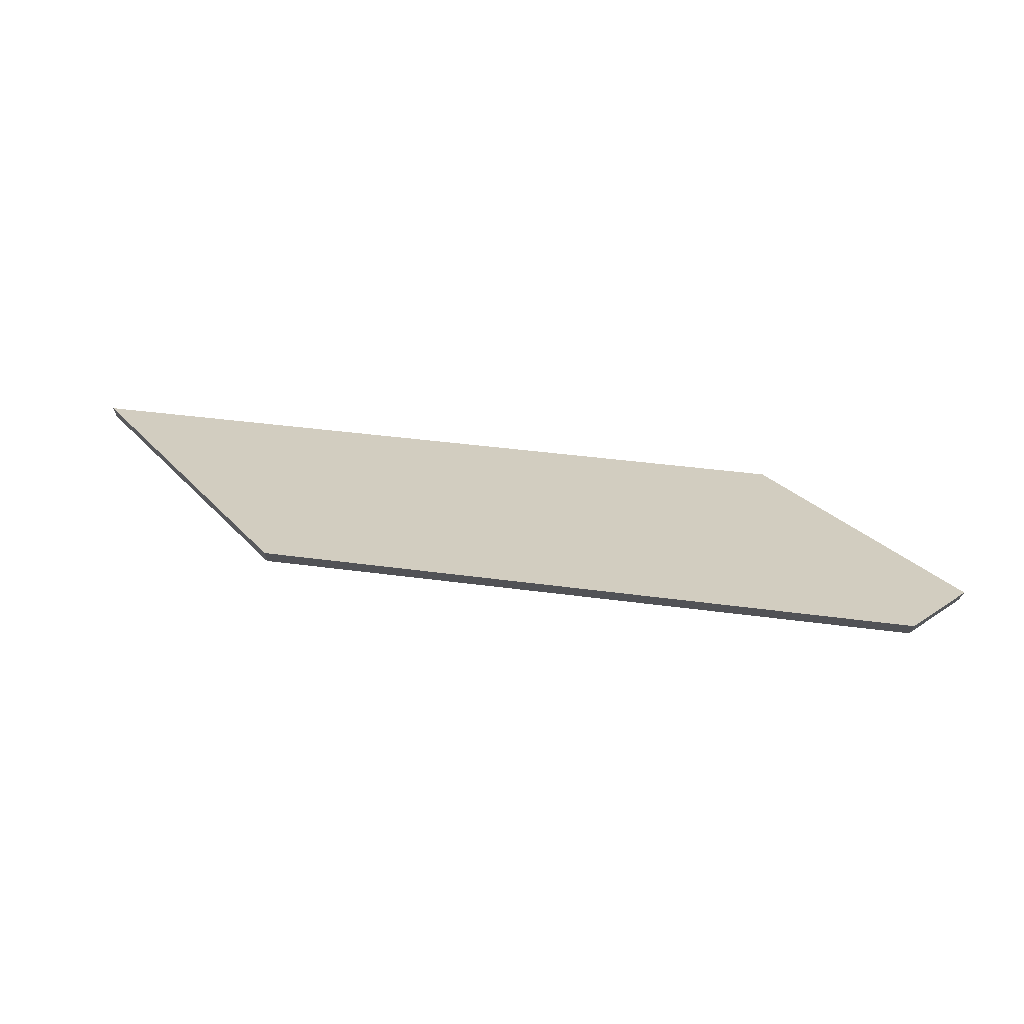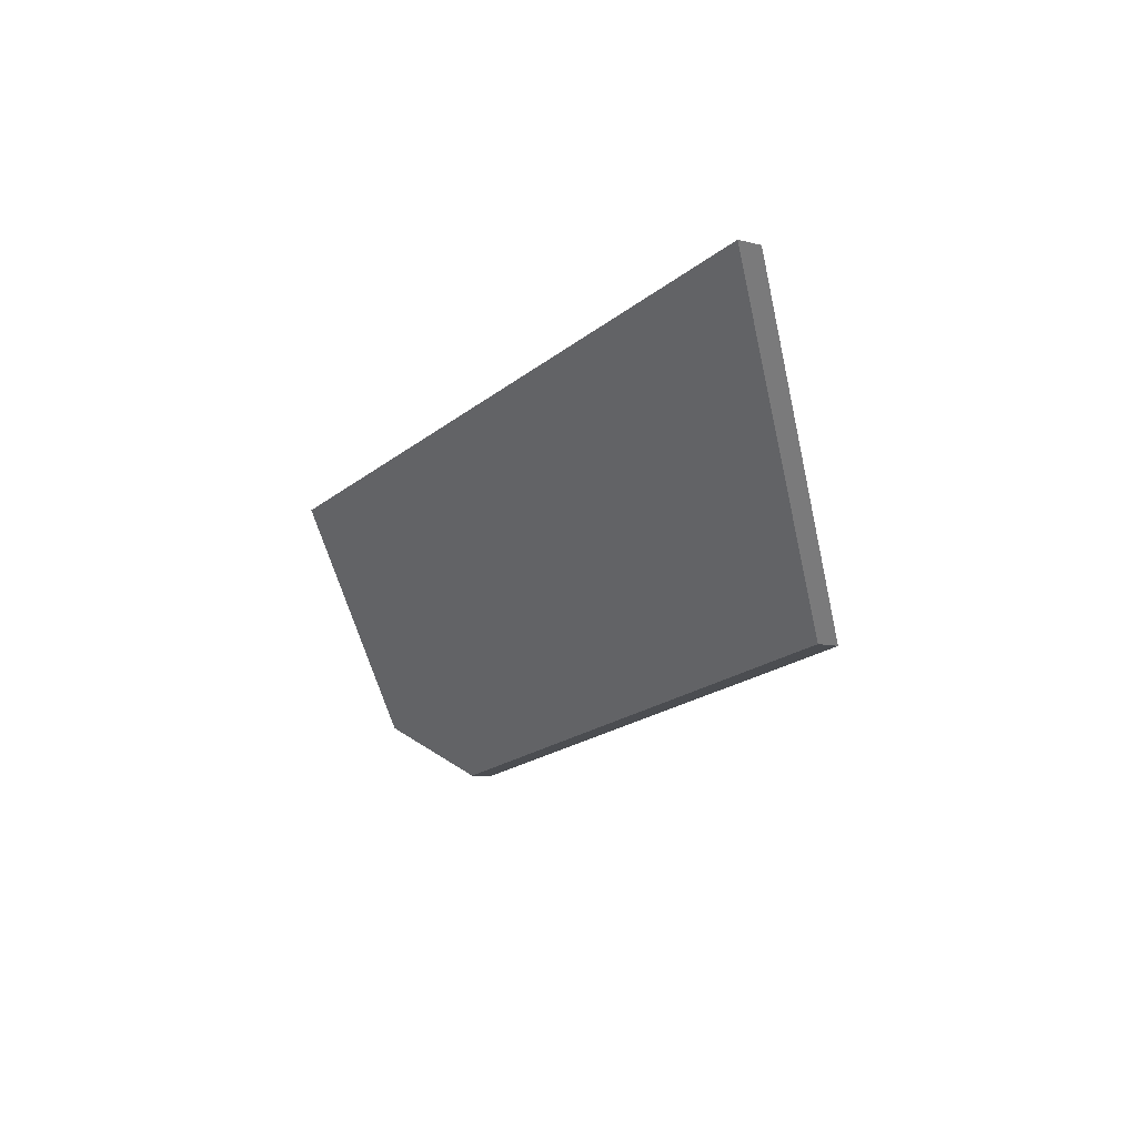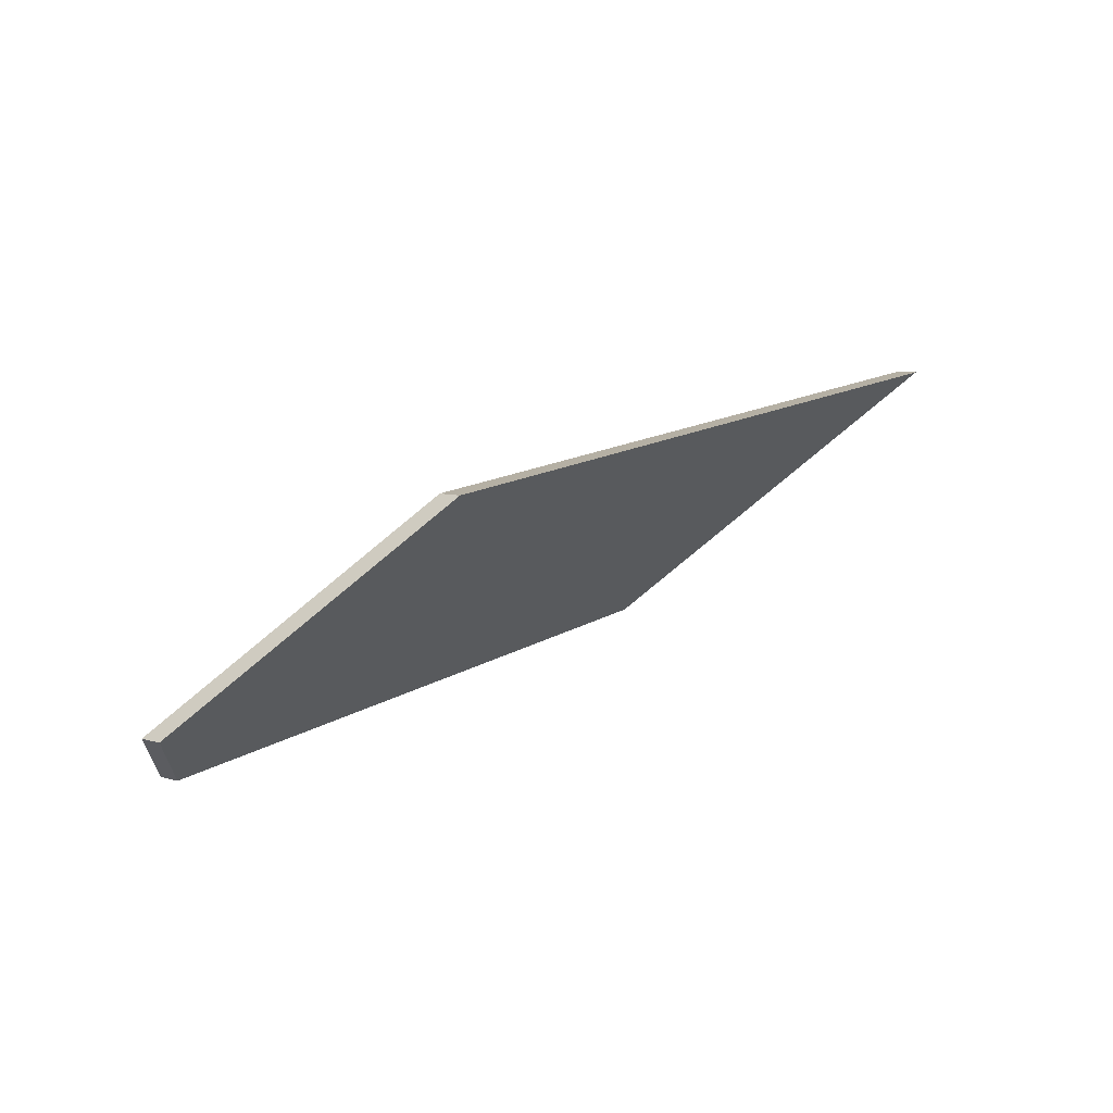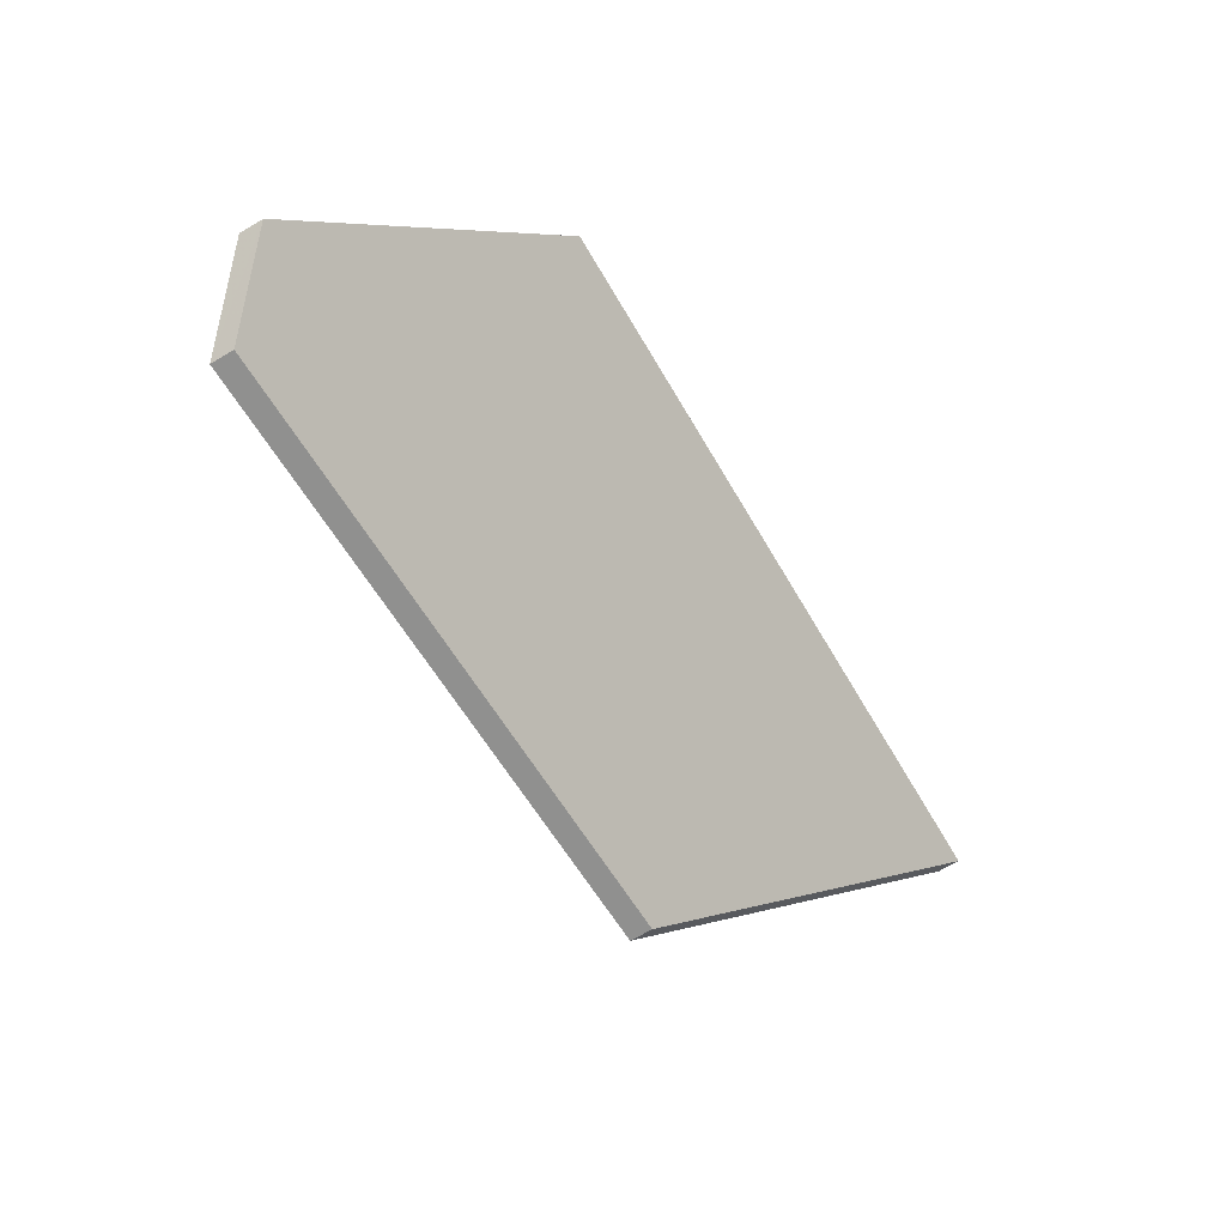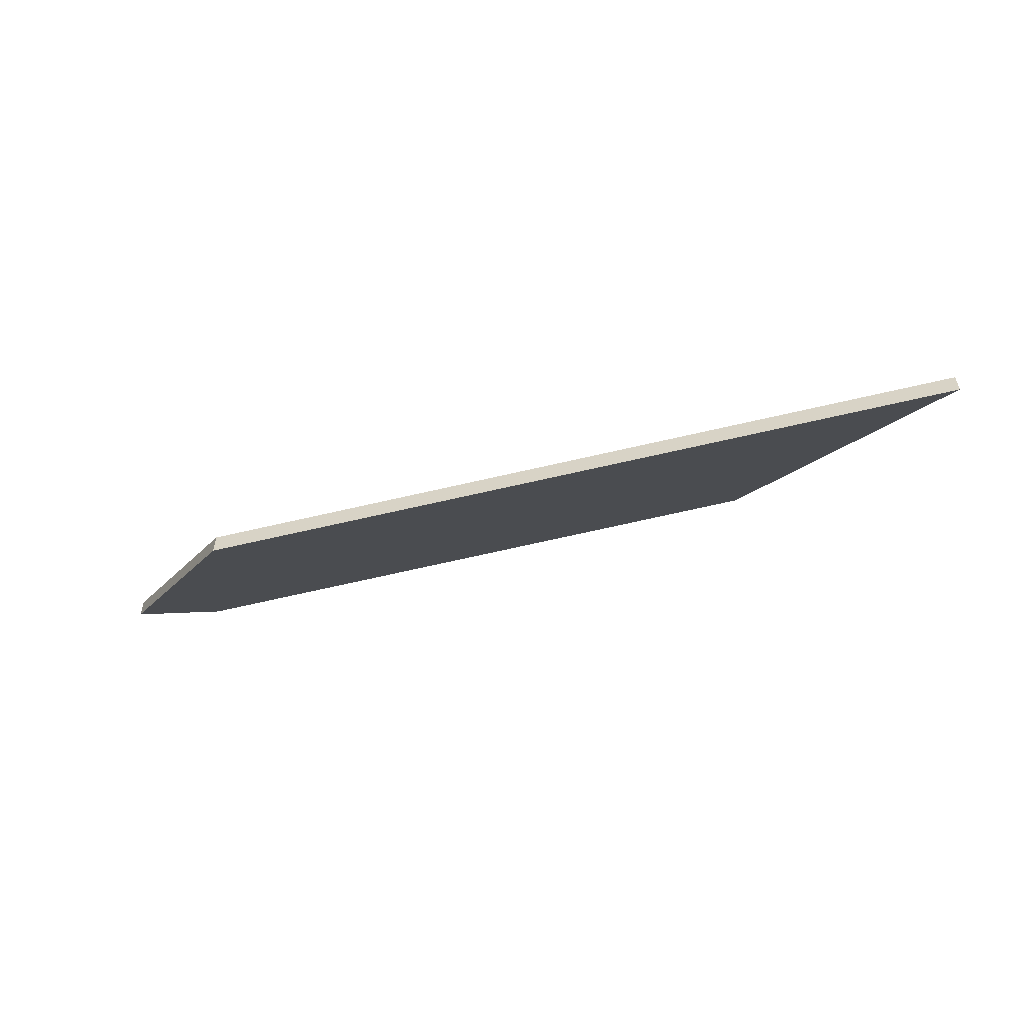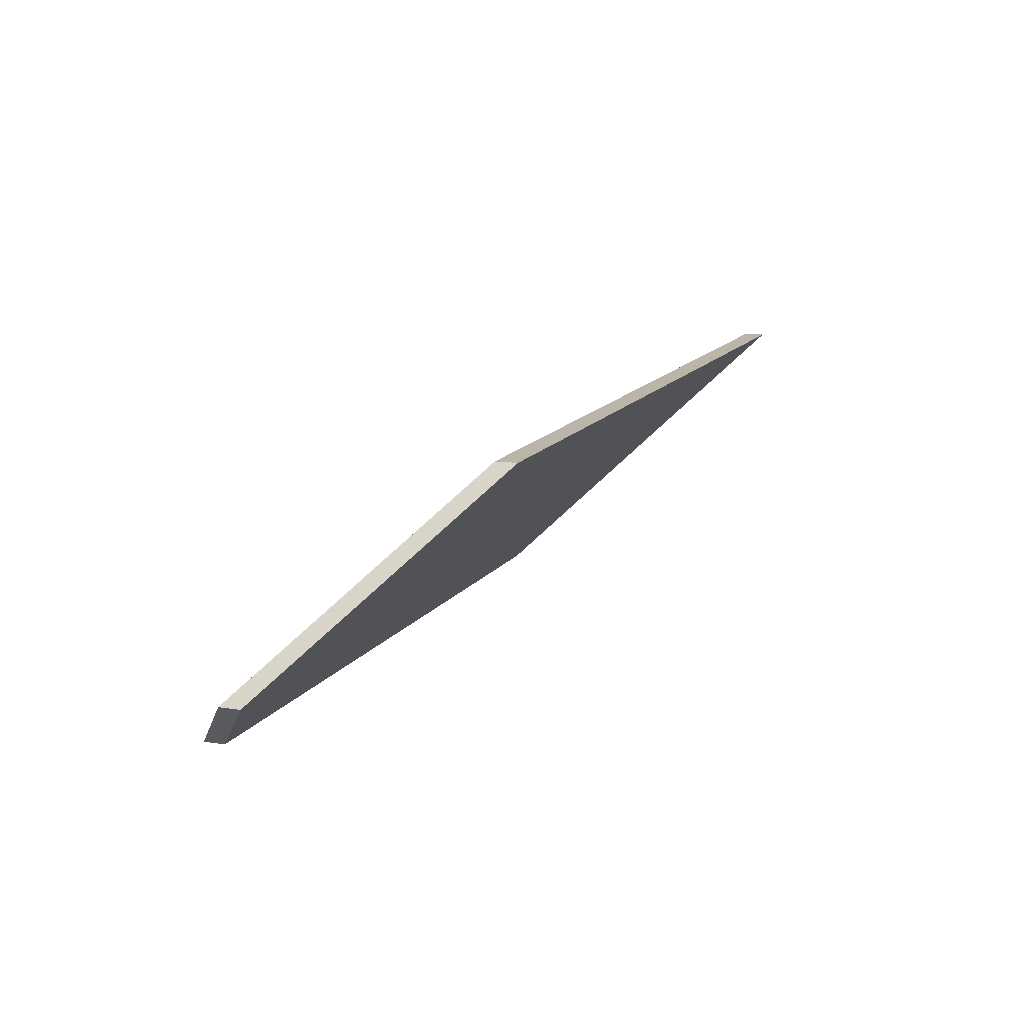
<metadata>
{"format":"obj","ext":"obj","renderer":"f3d","projection":"perspective","resolution":1024,"background":"white","views":[{"elev":-21.3,"azim":178.5,"up":"+Z"},{"elev":-10.3,"azim":57.8,"up":"+Z"},{"elev":7.9,"azim":-50.5,"up":"+Z"},{"elev":-70.9,"azim":-59.5,"up":"+Z"},{"elev":-55.2,"azim":8.9,"up":"+Y"},{"elev":8.8,"azim":-65.7,"up":"+Z"}]}
</metadata>
<code>
v -4.799 0.2181 -4.52
v -4.886 0.2181 -4.529
v -4.905 0.2399 -4.552
v -4.897 0.2472 -4.559
v -4.824 0.246 -4.551
v -4.897 0.2498 -4.559
v -4.897 0.2472 -4.559
v -4.905 0.2399 -4.552
v -4.905 0.2425 -4.552
v -4.905 0.2425 -4.552
v -4.905 0.2399 -4.552
v -4.886 0.2181 -4.529
v -4.886 0.2208 -4.529
v -4.824 0.2487 -4.551
v -4.824 0.246 -4.551
v -4.897 0.2472 -4.559
v -4.897 0.2498 -4.559
v -4.886 0.2208 -4.529
v -4.886 0.2181 -4.529
v -4.799 0.2181 -4.52
v -4.799 0.2208 -4.52
v -4.799 0.2208 -4.52
v -4.799 0.2181 -4.52
v -4.824 0.246 -4.551
v -4.824 0.2487 -4.551
v -4.824 0.2487 -4.551
v -4.897 0.2498 -4.559
v -4.905 0.2425 -4.552
v -4.886 0.2208 -4.529
v -4.799 0.2208 -4.52
f 1 2 3
f 1 3 4
f 1 4 5
f 6 7 8
f 6 8 9
f 10 11 12
f 10 12 13
f 14 15 16
f 14 16 17
f 18 19 20
f 18 20 21
f 22 23 24
f 22 24 25
f 26 27 28
f 26 28 29
f 26 29 30

</code>
